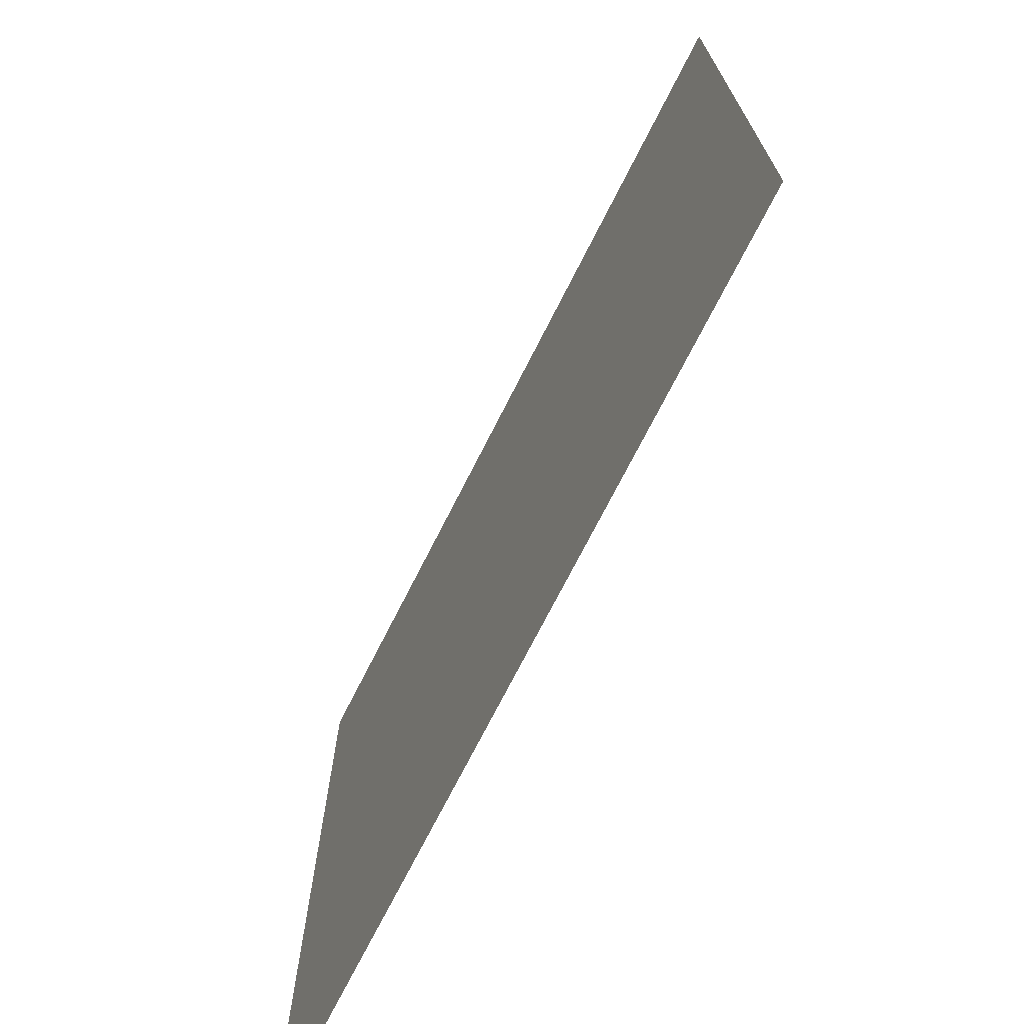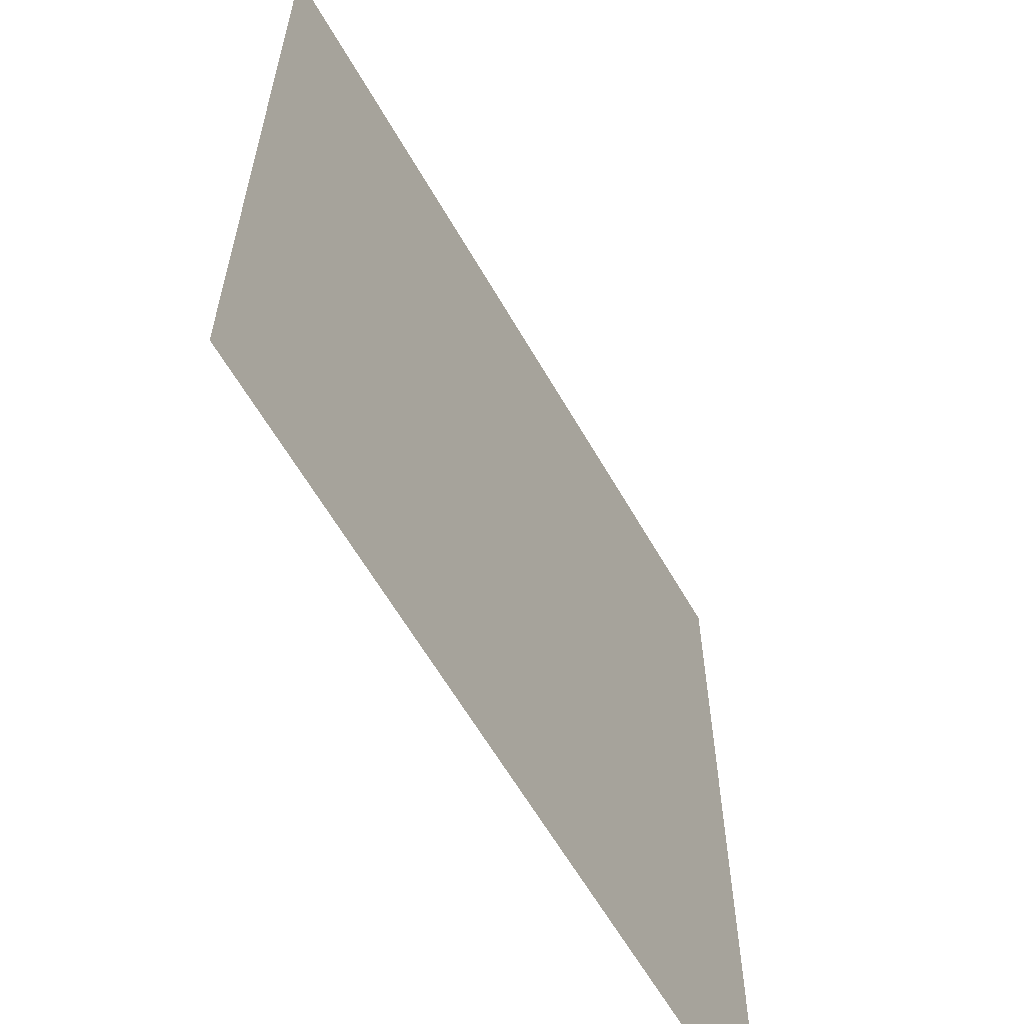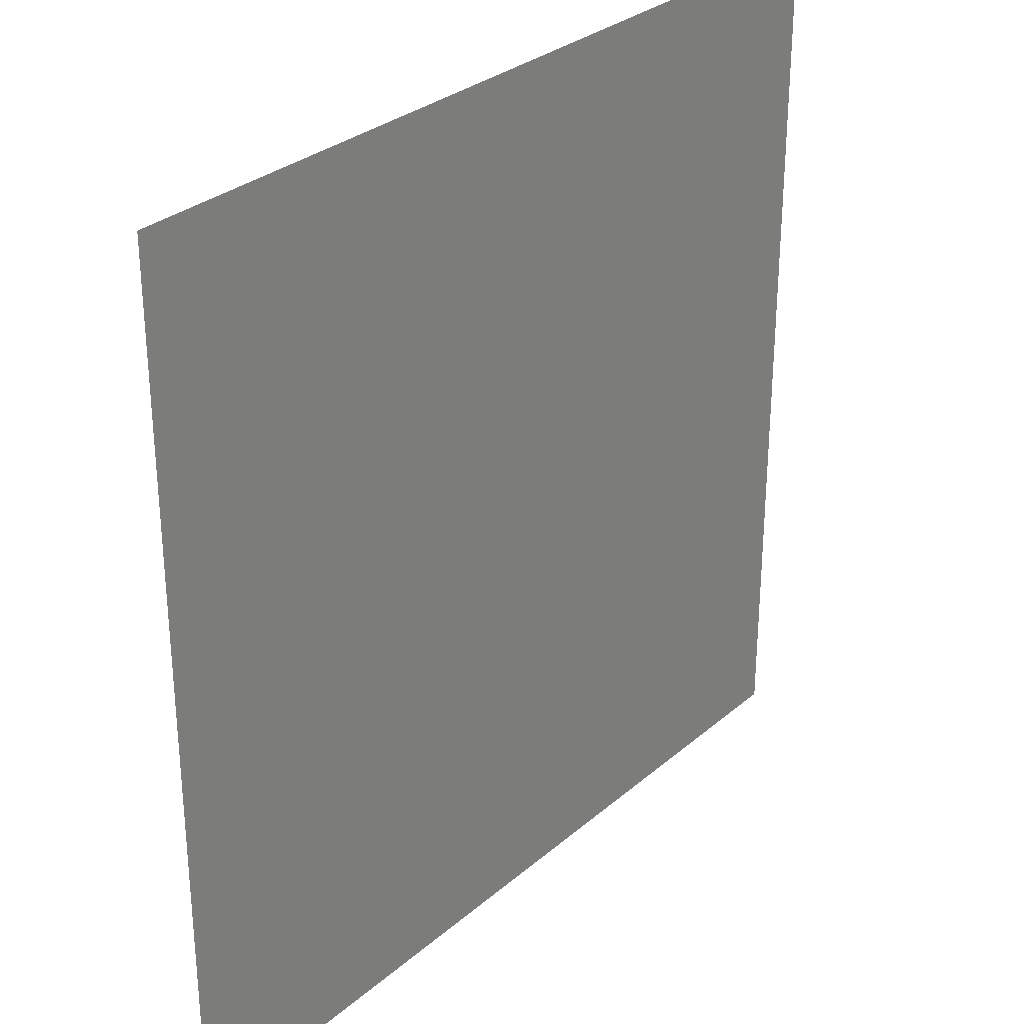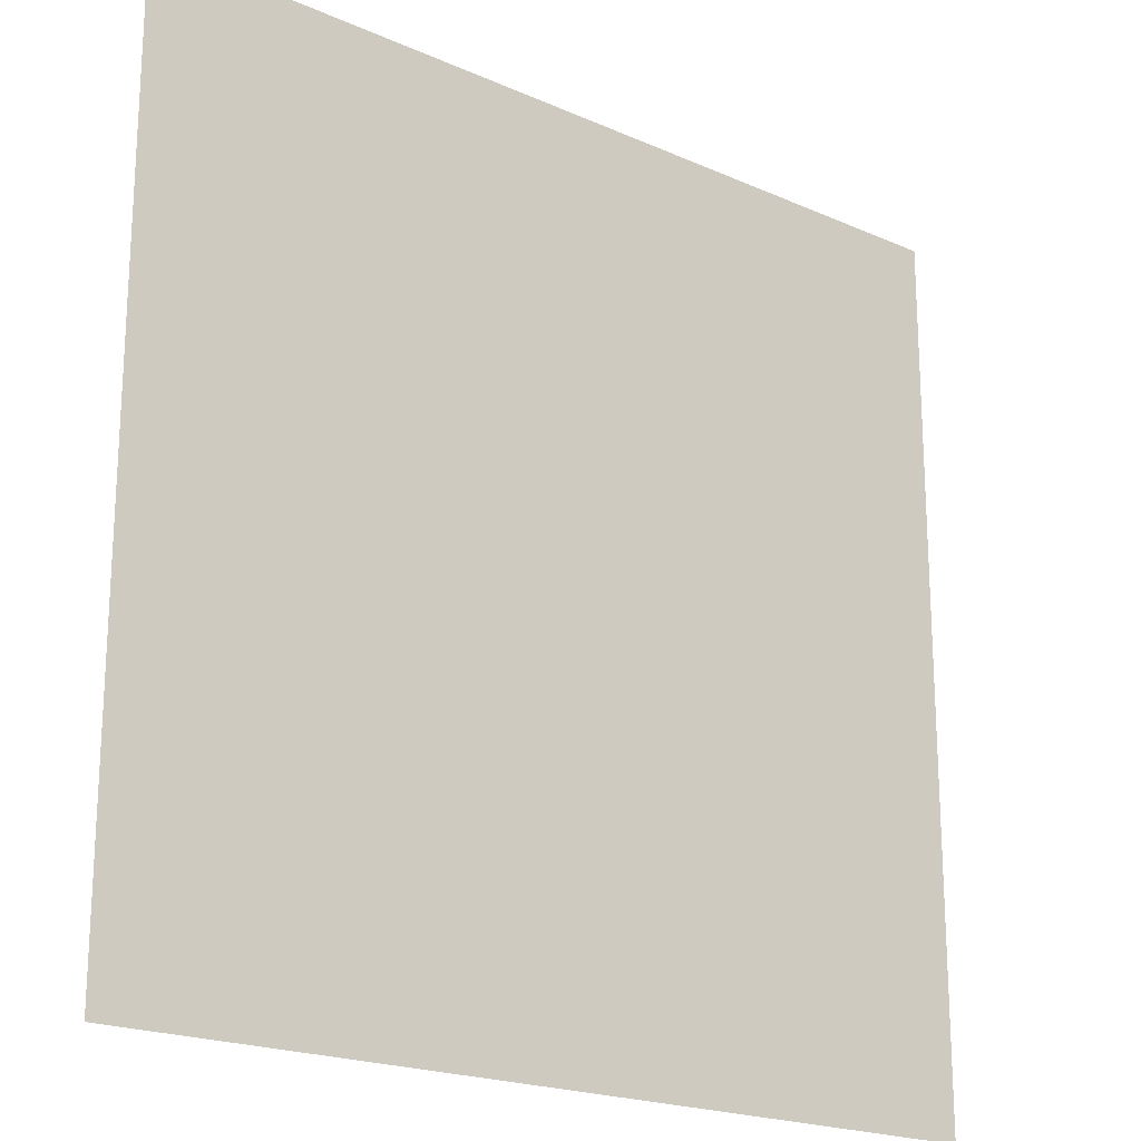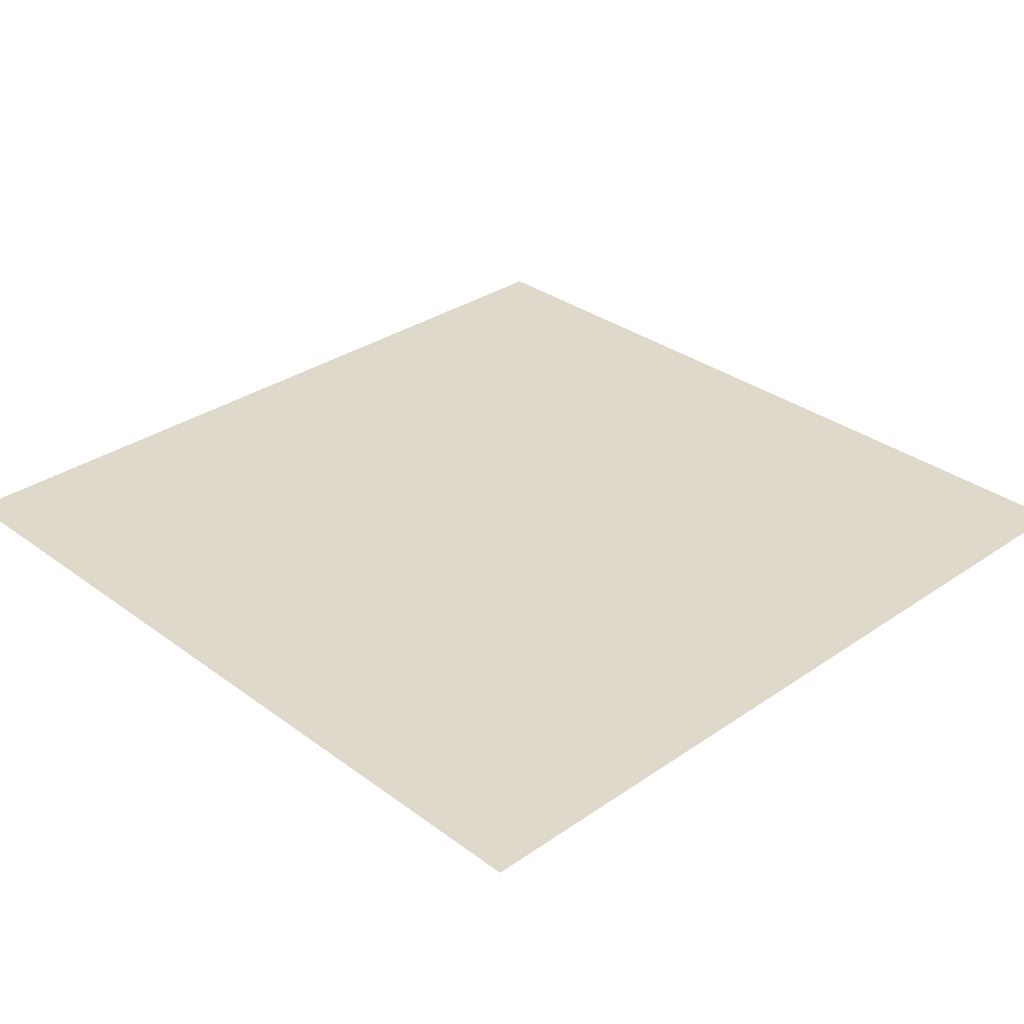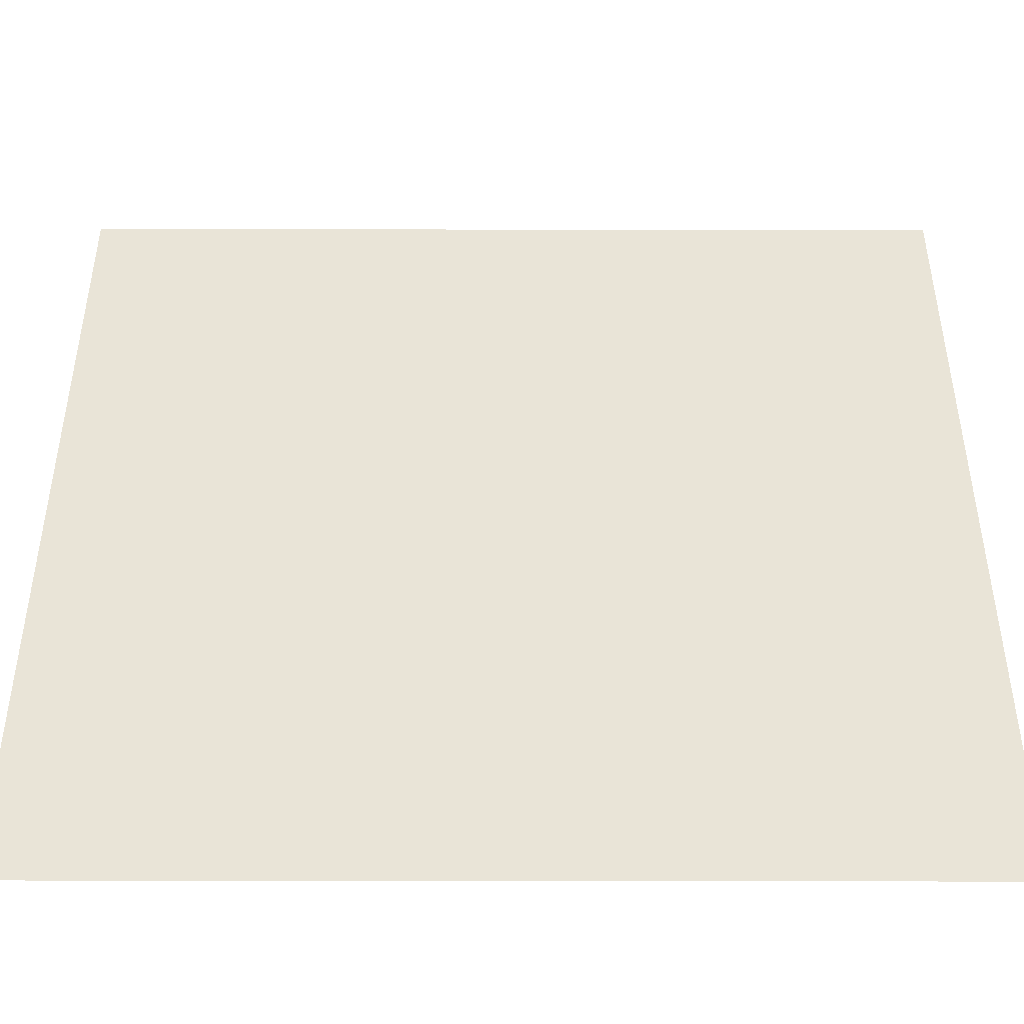
<metadata>
{"format":"obj","ext":"obj","renderer":"f3d","projection":"perspective","resolution":1024,"background":"white","views":[{"elev":-72.6,"azim":63.1,"up":"+Y"},{"elev":-61.3,"azim":119.7,"up":"+Y"},{"elev":30.2,"azim":-50.8,"up":"+Y"},{"elev":-20.2,"azim":140.9,"up":"+Y"},{"elev":31.8,"azim":-134.0,"up":"+Z"},{"elev":-46.6,"azim":179.9,"up":"+Y"}]}
</metadata>
<code>
o UI_CrossHair_Plane.021
v -0.05 -0.05 0
v 0.05 -0.05 0
v -0.05 0.05 0
v 0.05 0.05 0
f 1 2 4 3

</code>
